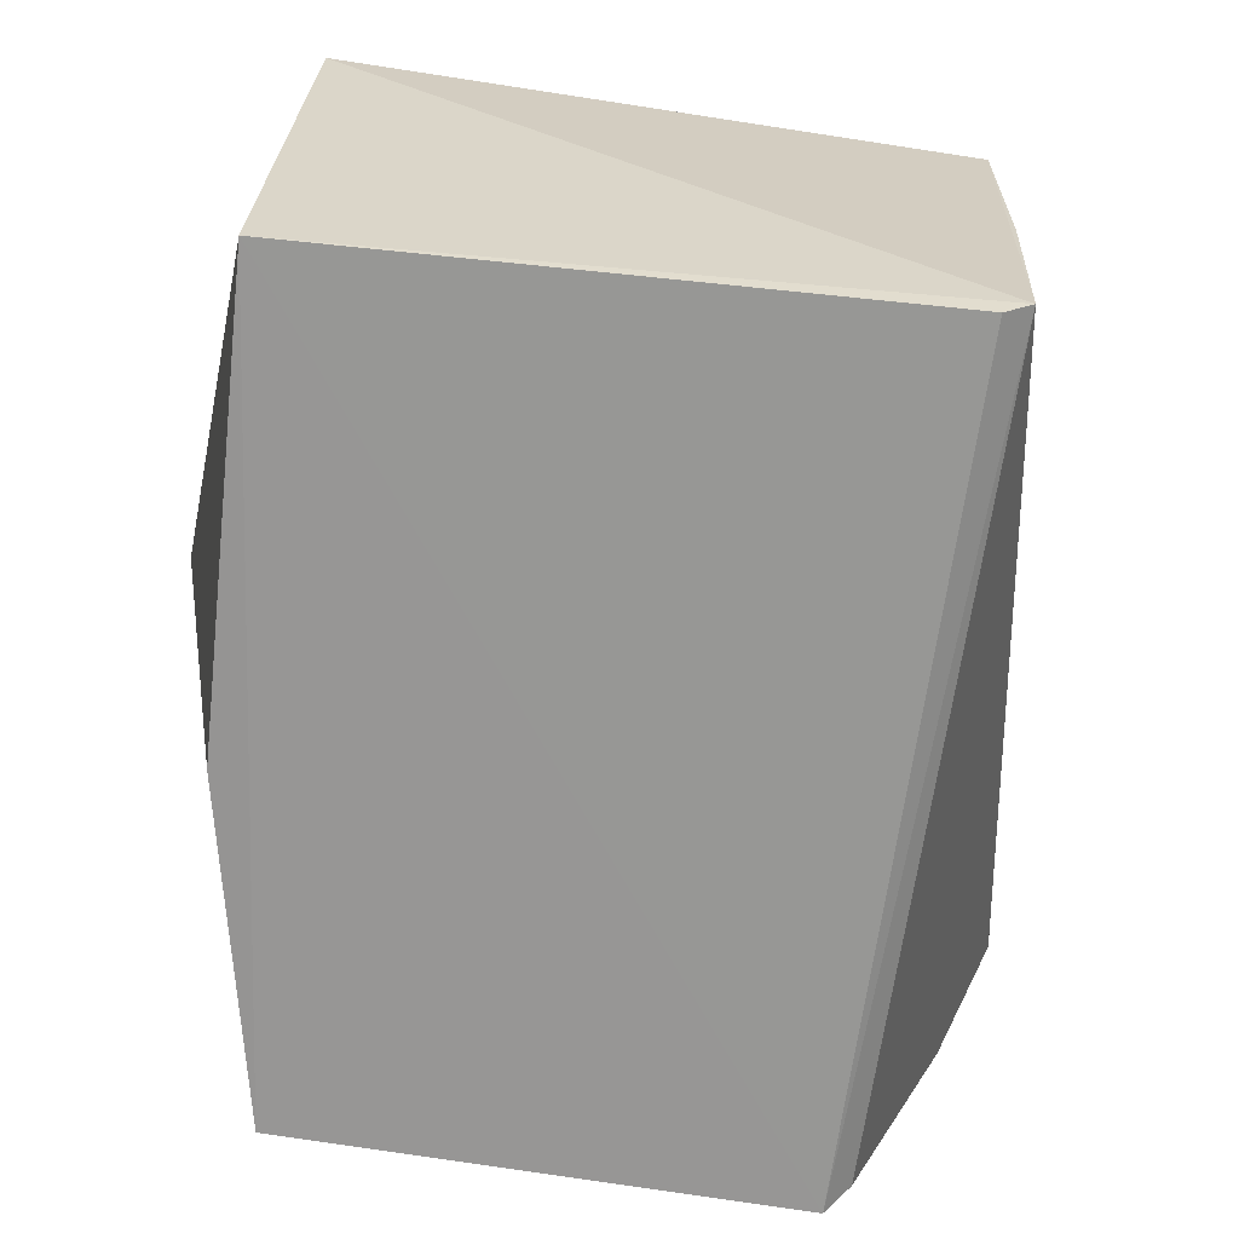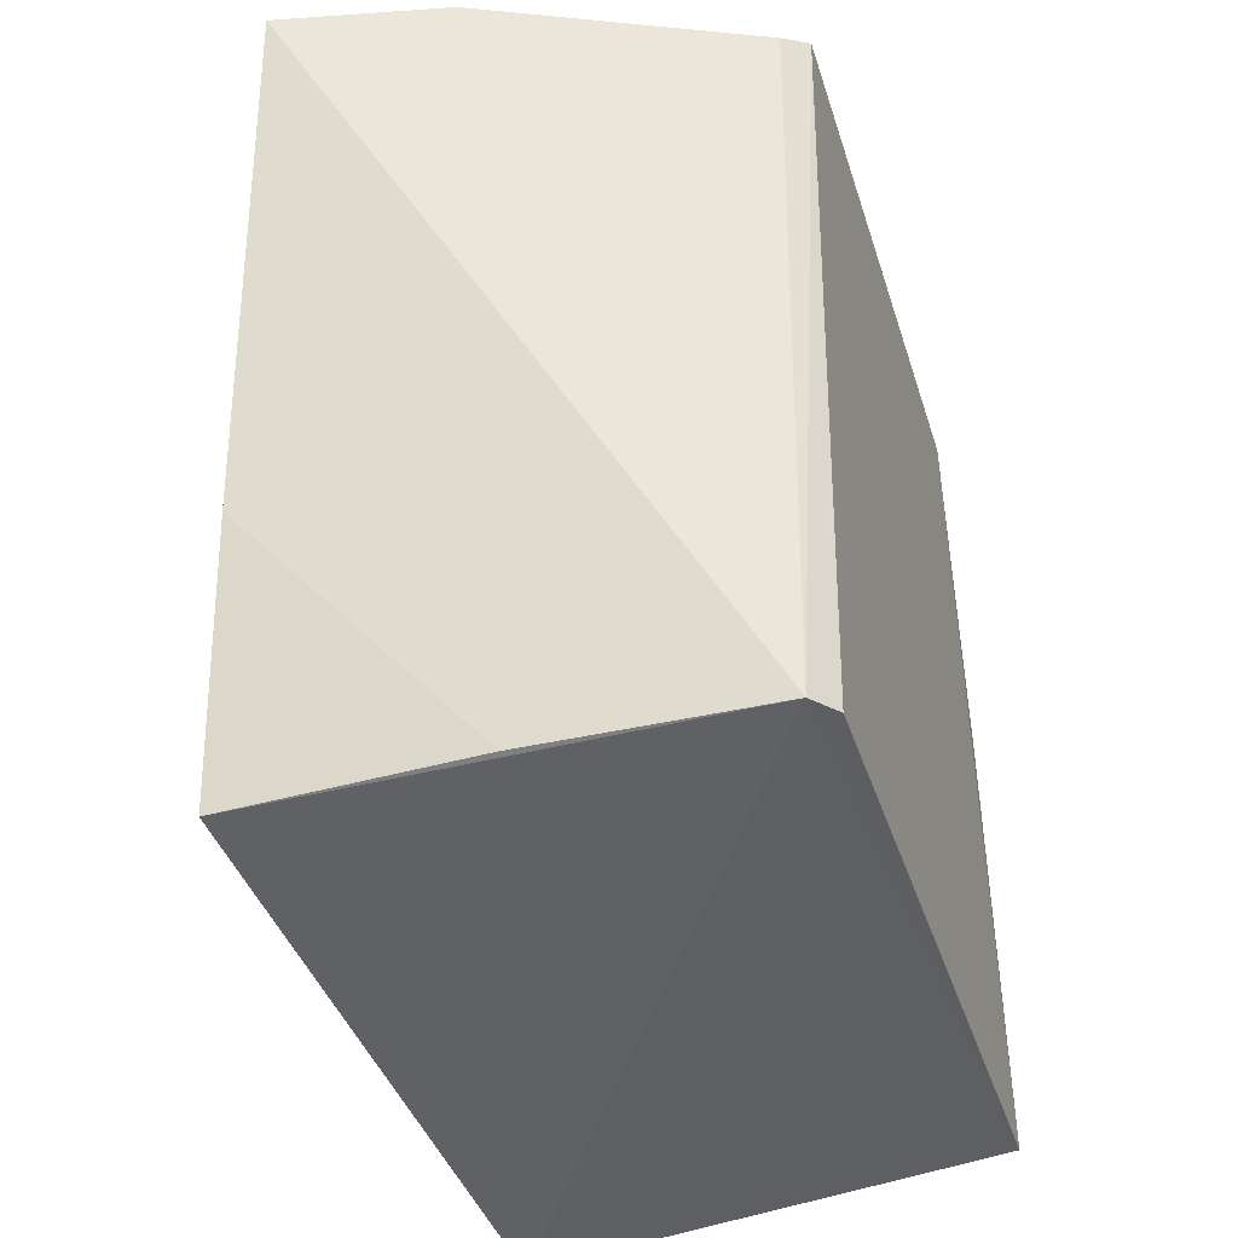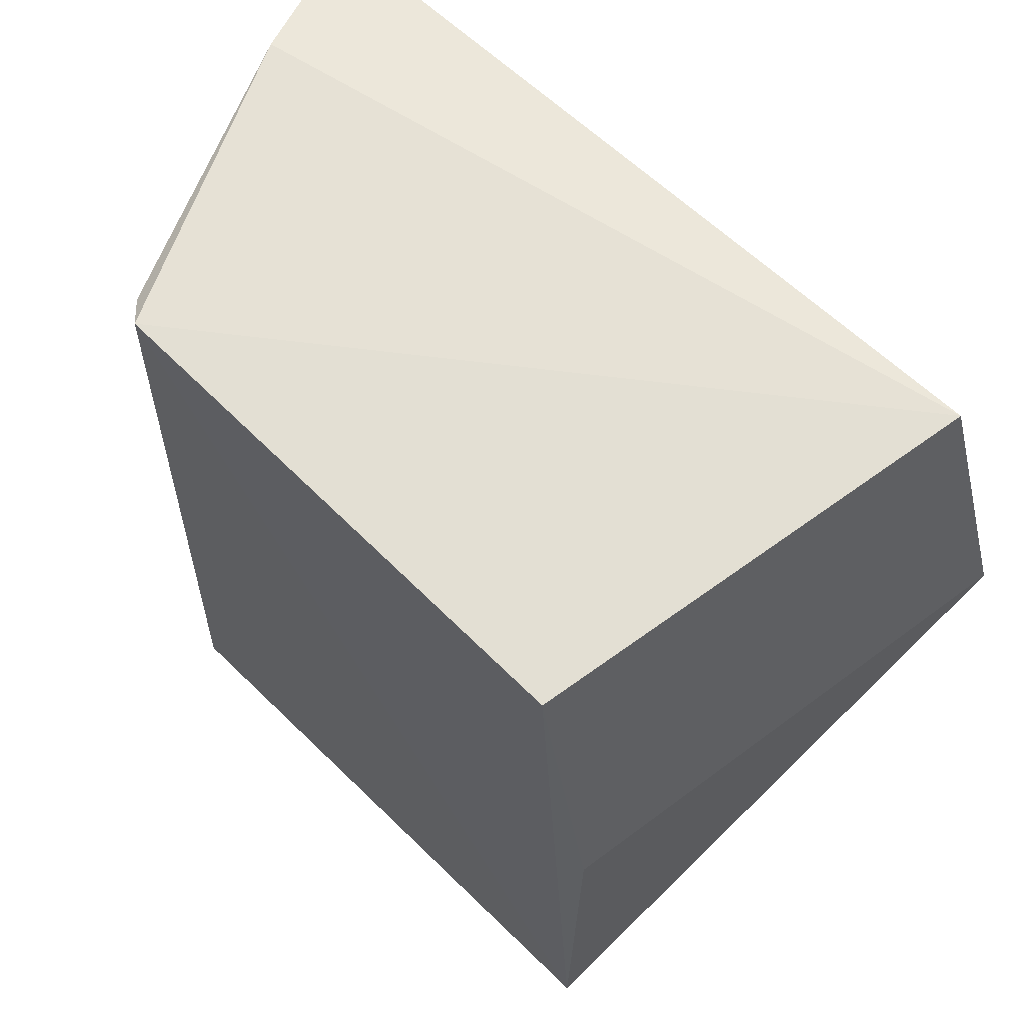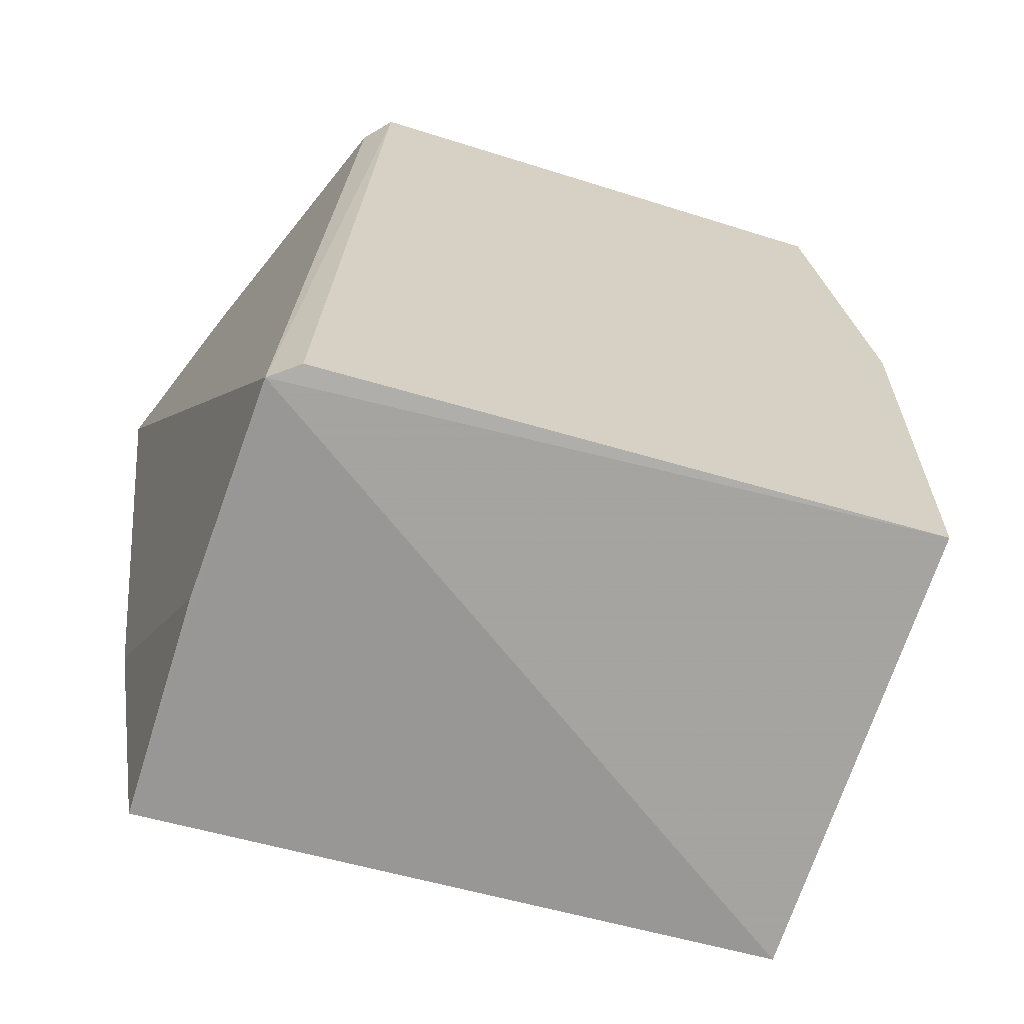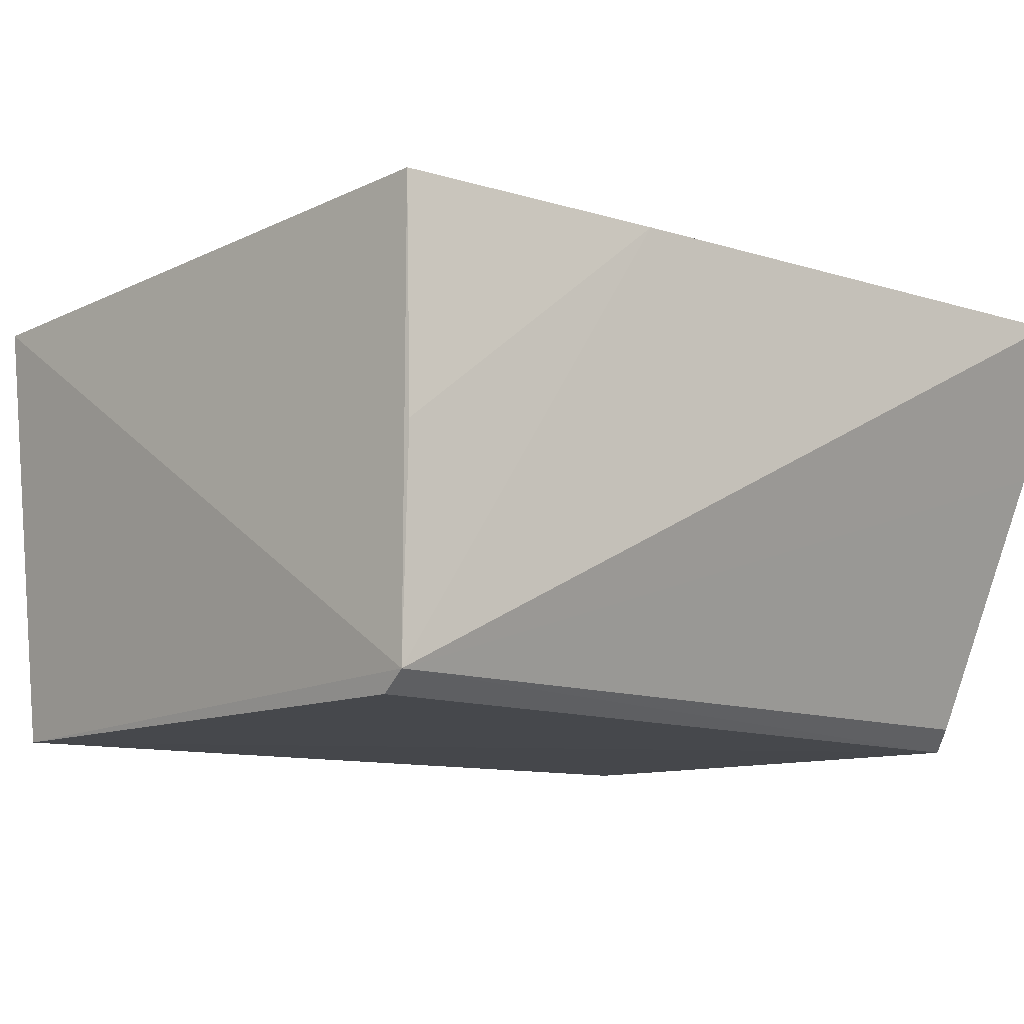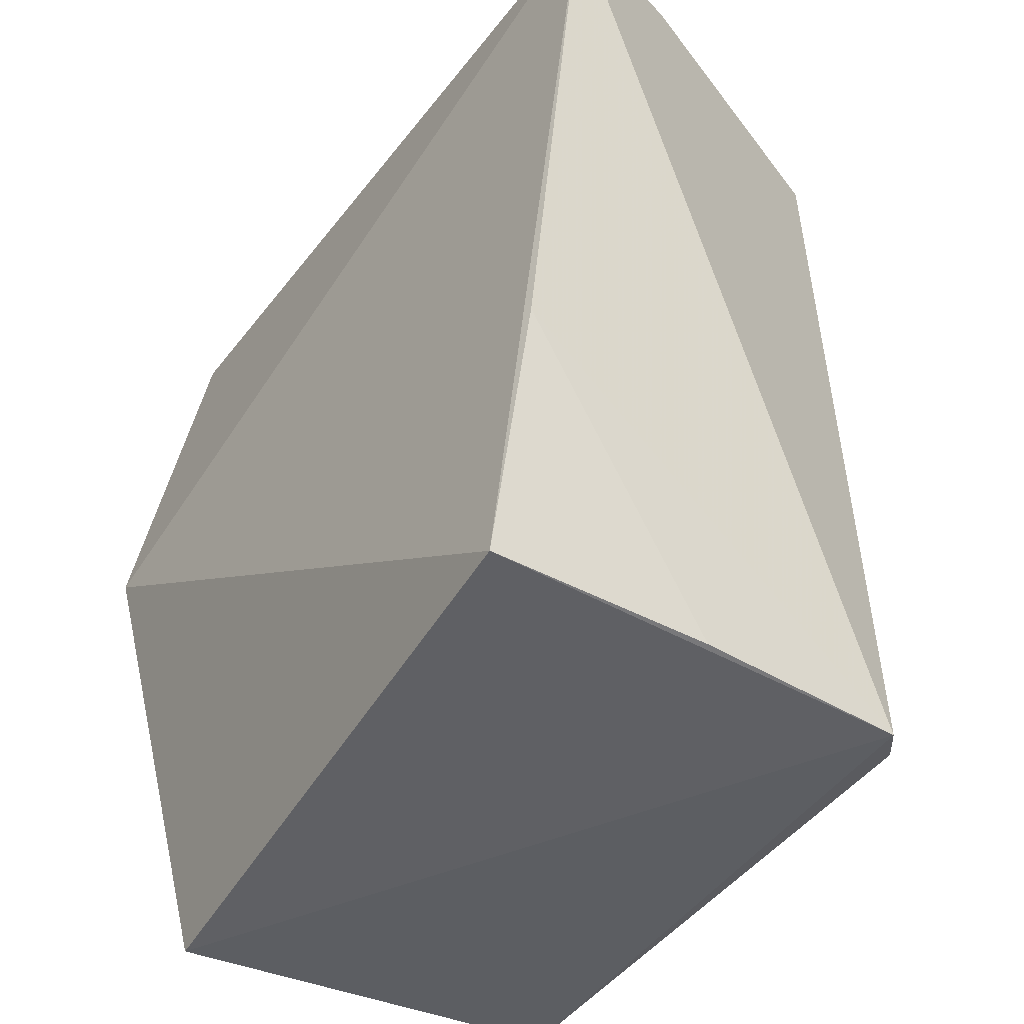
<metadata>
{"format":"obj","ext":"obj","renderer":"f3d","projection":"perspective","resolution":1024,"background":"white","views":[{"elev":-67.8,"azim":-5.5,"up":"+Z"},{"elev":-42.4,"azim":107.3,"up":"+Y"},{"elev":64.4,"azim":-136.1,"up":"+Y"},{"elev":-66.0,"azim":163.5,"up":"+Y"},{"elev":-10.5,"azim":48.2,"up":"+Z"},{"elev":-43.2,"azim":56.4,"up":"+Y"}]}
</metadata>
<code>
v 0.05025 0.00188 0.04976
v 0.03807 -0.08397 0.05287
v 0.03334 -0.08233 0.002439
v -0.02431 0.002295 0.001817
v -0.03928 -0.033 0.05587
v 0.02931 0.006136 0.001925
v 0.03637 -0.08275 0.00458
v -0.03267 0.002178 0.05071
v -0.0274 -0.08874 0.04812
v -0.02974 -0.08298 0.001844
v 0.04304 -0.05573 0.05159
v 0.03203 0.004449 0.004387
v -0.03039 -0.03434 0.002193
v 0.04347 0.006178 0.03327
v 0.03776 -0.08317 0.02833
f 5 2 1
f 7 3 6
f 8 5 1
f 8 6 4
f 9 2 5
f 9 7 2
f 10 6 3
f 10 4 6
f 10 3 7
f 10 7 9
f 10 9 5
f 11 7 1
f 11 1 2
f 12 7 6
f 13 8 4
f 13 5 8
f 13 10 5
f 13 4 10
f 14 8 1
f 14 6 8
f 14 12 6
f 14 1 7
f 14 7 12
f 15 11 2
f 15 2 7
f 15 7 11

</code>
